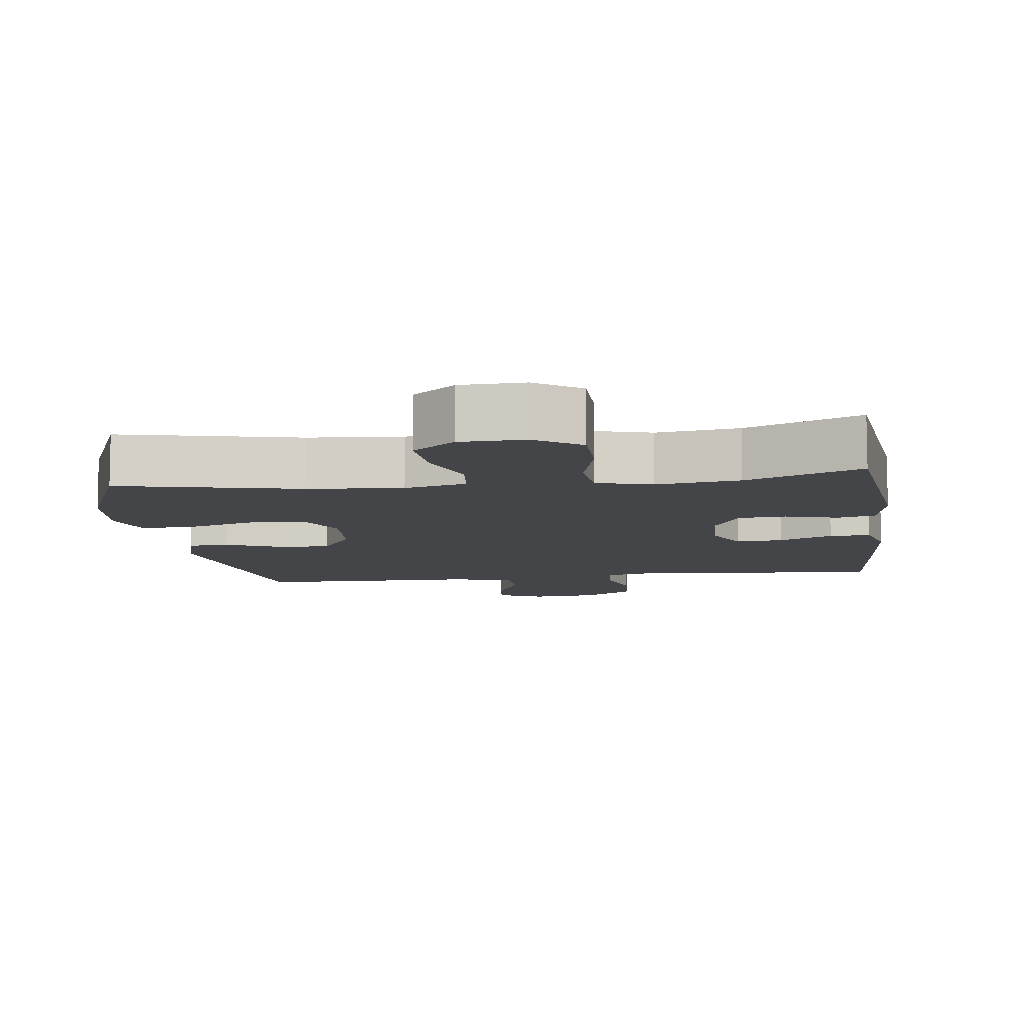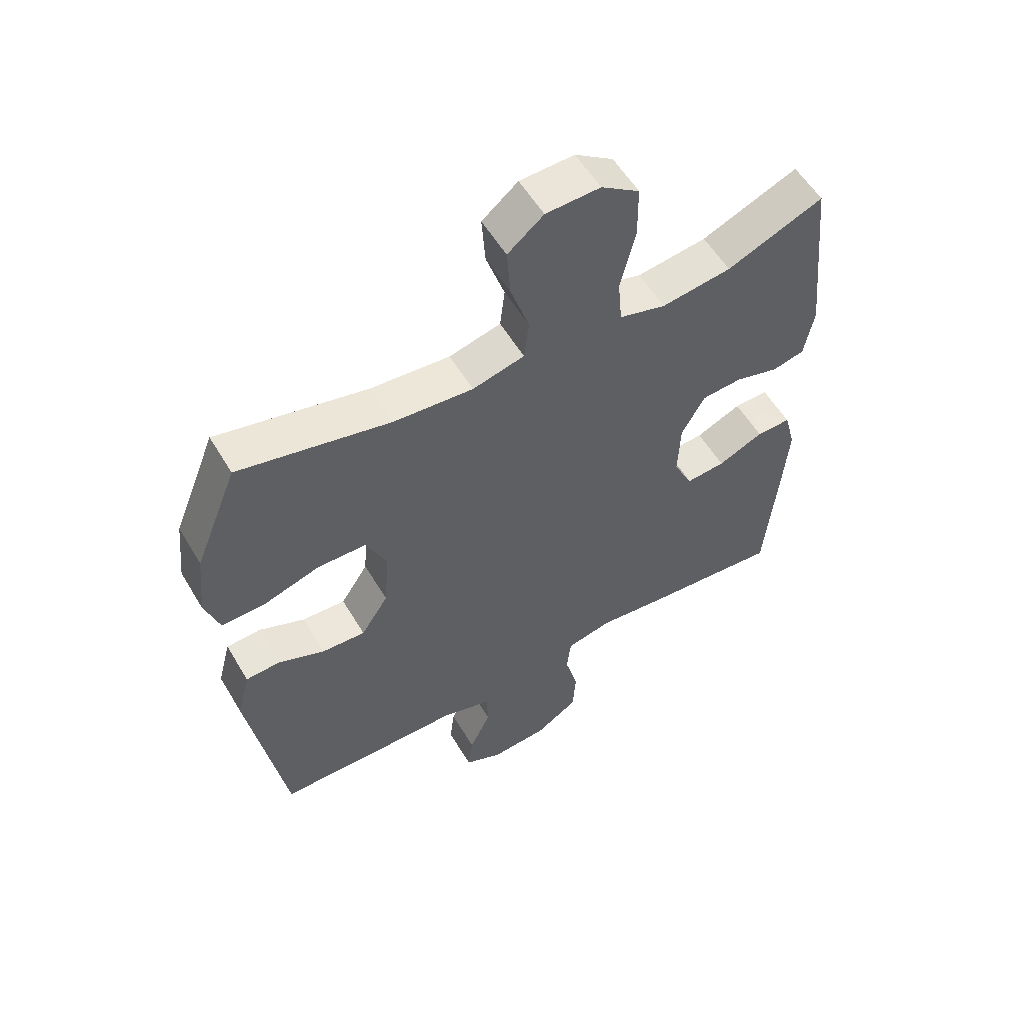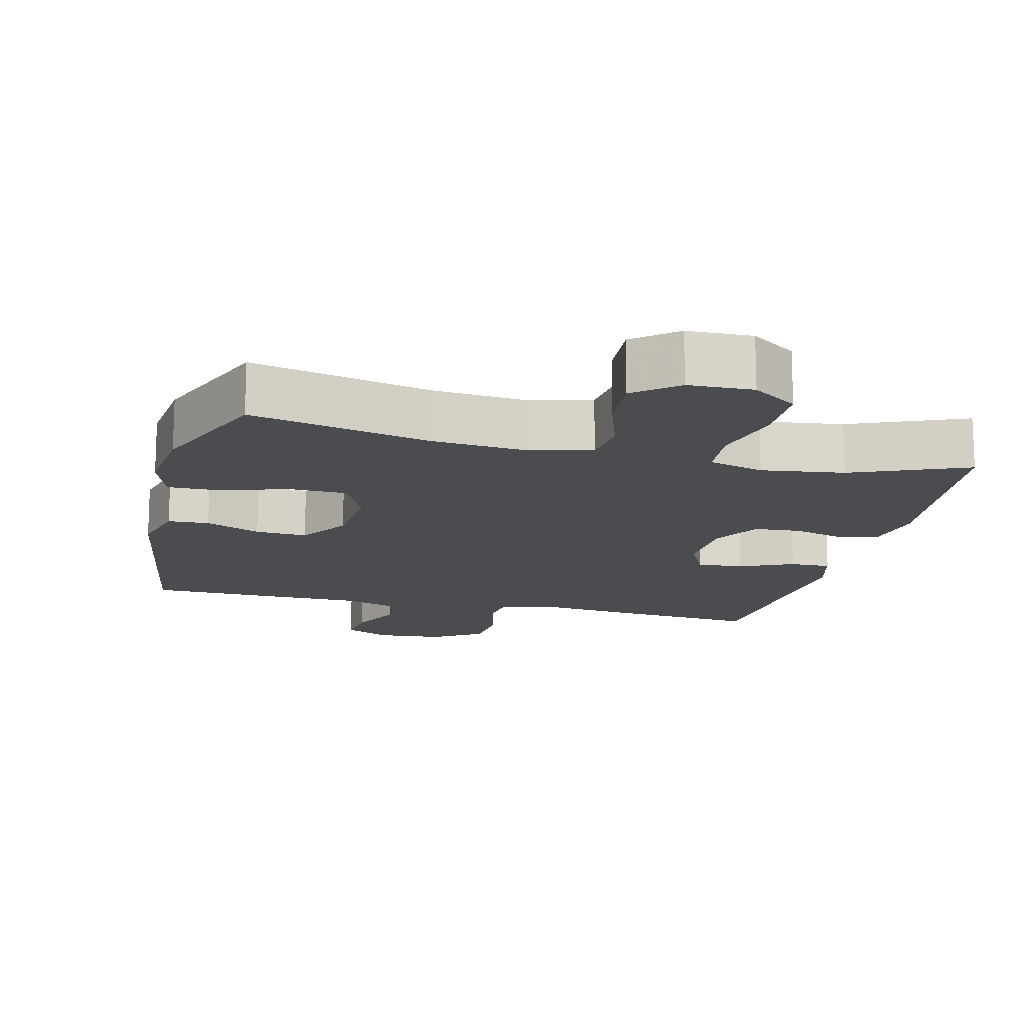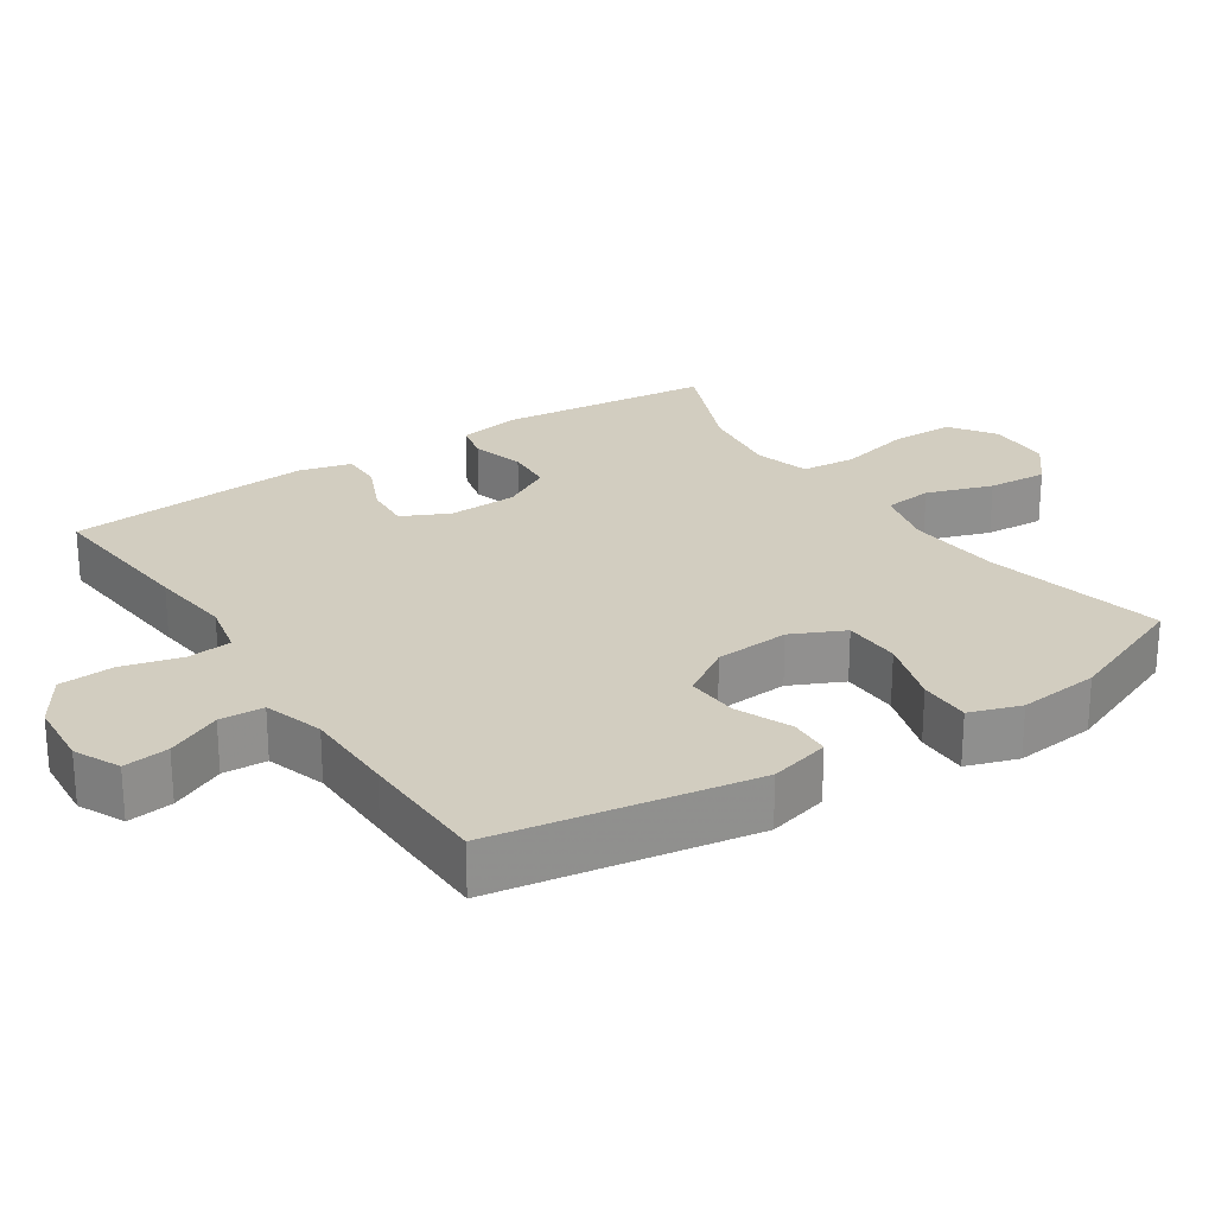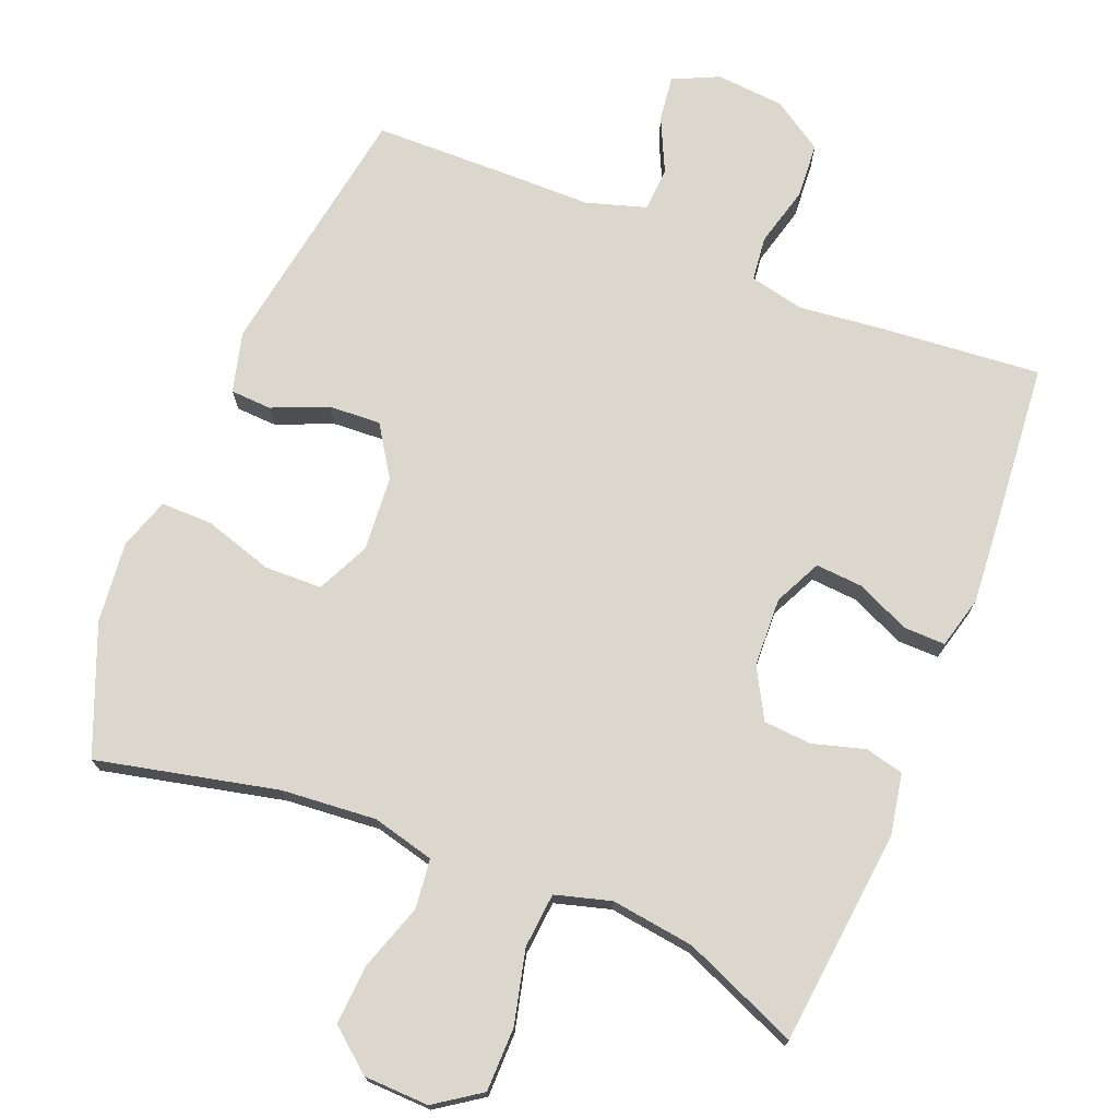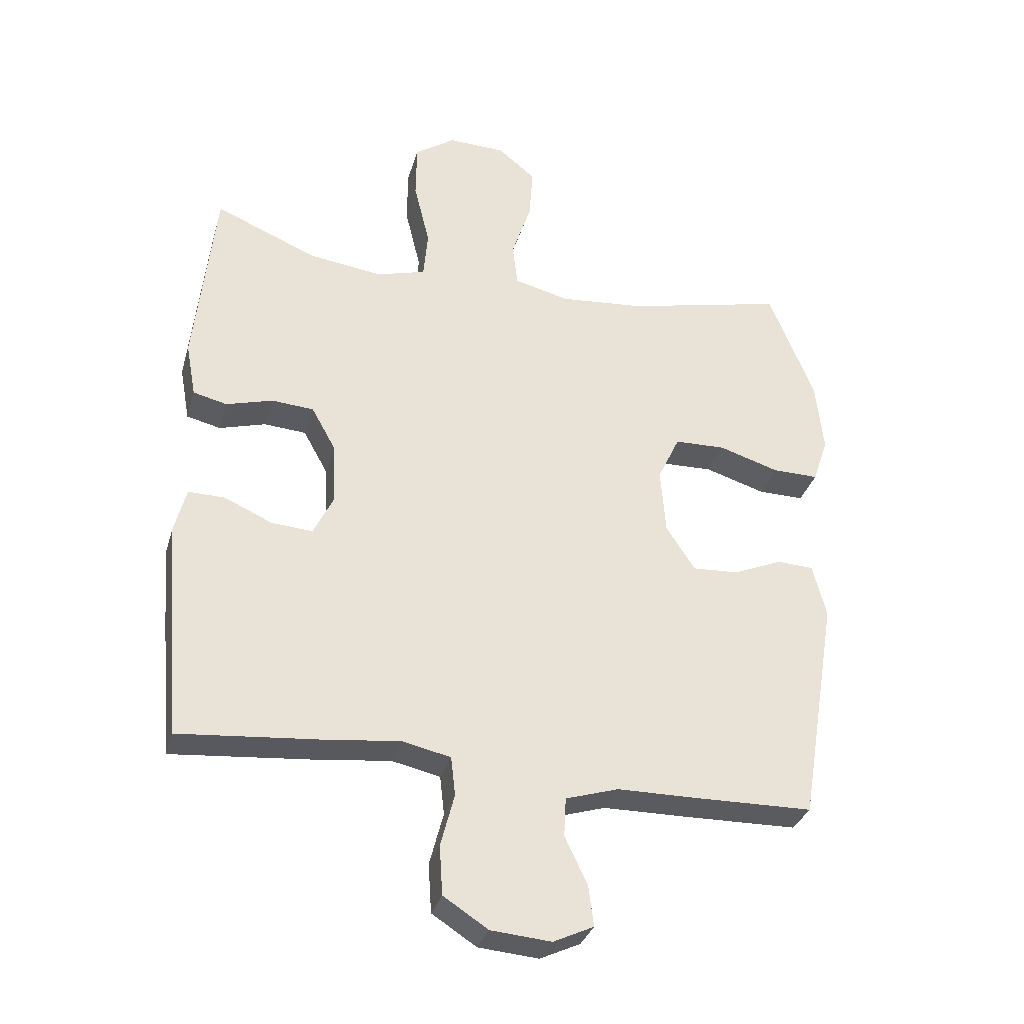
<metadata>
{"format":"obj","ext":"obj","renderer":"f3d","projection":"perspective","resolution":1024,"background":"white","views":[{"elev":-9.1,"azim":7.6,"up":"+Y"},{"elev":56.3,"azim":-30.5,"up":"+Z"},{"elev":-15.1,"azim":-13.9,"up":"+Y"},{"elev":24.7,"azim":-123.6,"up":"+Y"},{"elev":73.3,"azim":21.9,"up":"+Y"},{"elev":-32.5,"azim":164.7,"up":"+Z"}]}
</metadata>
<code>
v -0.5 0.07 -0.5
v -0.56 0.07 -0.137
v -0.538 0.07 -0.052
v -0.48 0.07 -0.049
v -0.402 0.07 -0.082
v -0.329 0.07 -0.086
v -0.283 0.07 -0.015
v -0.275 0.07 0.09
v -0.31 0.07 0.164
v -0.391 0.07 0.166
v -0.487 0.07 0.136
v -0.56 0.07 0.135
v -0.584 0.07 0.207
v -0.572 0.07 0.321
v -0.5 0.07 0.5
v -0.246 0.07 0.443
v -0.113 0.07 0.432
v -0.026 0.07 0.454
v -0.018 0.07 0.523
v -0.049 0.07 0.616
v -0.055 0.07 0.7
v 0.005 0.07 0.749
v 0.096 0.07 0.752
v 0.16 0.07 0.708
v 0.161 0.07 0.618
v 0.136 0.07 0.515
v 0.143 0.07 0.438
v 0.221 0.07 0.416
v 0.338 0.07 0.432
v 0.5 0.07 0.5
v 0.532 0.07 0.198
v 0.516 0.07 0.111
v 0.462 0.07 0.098
v 0.388 0.07 0.119
v 0.321 0.07 0.114
v 0.282 0.07 0.044
v 0.278 0.07 -0.053
v 0.31 0.07 -0.119
v 0.376 0.07 -0.114
v 0.452 0.07 -0.08
v 0.51 0.07 -0.079
v 0.529 0.07 -0.152
v 0.52 0.07 -0.268
v 0.5 0.07 -0.5
v 0.272 0.07 -0.48
v 0.156 0.07 -0.467
v 0.079 0.07 -0.484
v 0.072 0.07 -0.546
v 0.094 0.07 -0.63
v 0.089 0.07 -0.708
v 0.018 0.07 -0.754
v -0.078 0.07 -0.762
v -0.142 0.07 -0.732
v -0.134 0.07 -0.668
v -0.098 0.07 -0.592
v -0.101 0.07 -0.53
v -0.185 0.07 -0.504
v -0.316 0.07 -0.503
v -0.5 0 -0.5
v -0.56 0 -0.137
v -0.538 0 -0.052
v -0.48 0 -0.049
v -0.402 0 -0.082
v -0.329 0 -0.086
v -0.283 0 -0.015
v -0.275 0 0.09
v -0.31 0 0.164
v -0.391 0 0.166
v -0.487 0 0.136
v -0.56 0 0.135
v -0.584 0 0.207
v -0.572 0 0.321
v -0.5 0 0.5
v -0.246 0 0.443
v -0.113 0 0.432
v -0.026 0 0.454
v -0.018 0 0.523
v -0.049 0 0.616
v -0.055 0 0.7
v 0.005 0 0.749
v 0.096 0 0.752
v 0.16 0 0.708
v 0.161 0 0.618
v 0.136 0 0.515
v 0.143 0 0.438
v 0.221 0 0.416
v 0.338 0 0.432
v 0.5 0 0.5
v 0.532 0 0.198
v 0.516 0 0.111
v 0.462 0 0.098
v 0.388 0 0.119
v 0.321 0 0.114
v 0.282 0 0.044
v 0.278 0 -0.053
v 0.31 0 -0.119
v 0.376 0 -0.114
v 0.452 0 -0.08
v 0.51 0 -0.079
v 0.529 0 -0.152
v 0.52 0 -0.268
v 0.5 0 -0.5
v 0.272 0 -0.48
v 0.156 0 -0.467
v 0.079 0 -0.484
v 0.072 0 -0.546
v 0.094 0 -0.63
v 0.089 0 -0.708
v 0.018 0 -0.754
v -0.078 0 -0.762
v -0.142 0 -0.732
v -0.134 0 -0.668
v -0.098 0 -0.592
v -0.101 0 -0.53
v -0.185 0 -0.504
v -0.316 0 -0.503
f 57 58 1 2
f 56 57 2 3
f 52 53 54 55
f 52 55 56
f 51 52 56
f 48 49 50 51
f 47 48 51 56
f 43 44 45 46
f 43 46 47
f 39 40 41 42
f 38 39 42 43
f 31 32 33 34
f 29 30 31 34
f 28 29 34 35
f 27 28 35 36
f 23 24 25 26
f 23 26 27
f 22 23 27
f 19 20 21 22
f 19 22 27 36
f 13 14 15 16
f 13 16 17
f 10 11 12 13
f 9 10 13 17
f 8 9 17 18
f 56 3 4 5
f 56 5 6
f 38 43 47 56
f 37 38 56 6
f 18 19 36 37
f 7 8 18 37
f 6 7 37
f 60 59 116 115
f 61 60 115 114
f 113 112 111 110
f 114 113 110
f 114 110 109
f 109 108 107 106
f 114 109 106 105
f 104 103 102 101
f 105 104 101
f 100 99 98 97
f 101 100 97 96
f 92 91 90 89
f 92 89 88 87
f 93 92 87 86
f 94 93 86 85
f 84 83 82 81
f 85 84 81
f 85 81 80
f 80 79 78 77
f 94 85 80 77
f 74 73 72 71
f 75 74 71
f 71 70 69 68
f 75 71 68 67
f 76 75 67 66
f 63 62 61 114
f 64 63 114
f 114 105 101 96
f 64 114 96 95
f 95 94 77 76
f 95 76 66 65
f 95 65 64
f 1 59 60 2
f 2 60 61 3
f 3 61 62 4
f 4 62 63 5
f 5 63 64 6
f 6 64 65 7
f 7 65 66 8
f 8 66 67 9
f 9 67 68 10
f 10 68 69 11
f 11 69 70 12
f 12 70 71 13
f 13 71 72 14
f 14 72 73 15
f 15 73 74 16
f 16 74 75 17
f 17 75 76 18
f 18 76 77 19
f 19 77 78 20
f 20 78 79 21
f 21 79 80 22
f 22 80 81 23
f 23 81 82 24
f 24 82 83 25
f 25 83 84 26
f 26 84 85 27
f 27 85 86 28
f 28 86 87 29
f 29 87 88 30
f 30 88 89 31
f 31 89 90 32
f 32 90 91 33
f 33 91 92 34
f 34 92 93 35
f 35 93 94 36
f 36 94 95 37
f 37 95 96 38
f 38 96 97 39
f 39 97 98 40
f 40 98 99 41
f 41 99 100 42
f 42 100 101 43
f 43 101 102 44
f 44 102 103 45
f 45 103 104 46
f 46 104 105 47
f 47 105 106 48
f 48 106 107 49
f 49 107 108 50
f 50 108 109 51
f 51 109 110 52
f 52 110 111 53
f 53 111 112 54
f 54 112 113 55
f 55 113 114 56
f 56 114 115 57
f 57 115 116 58
f 58 116 59 1

</code>
